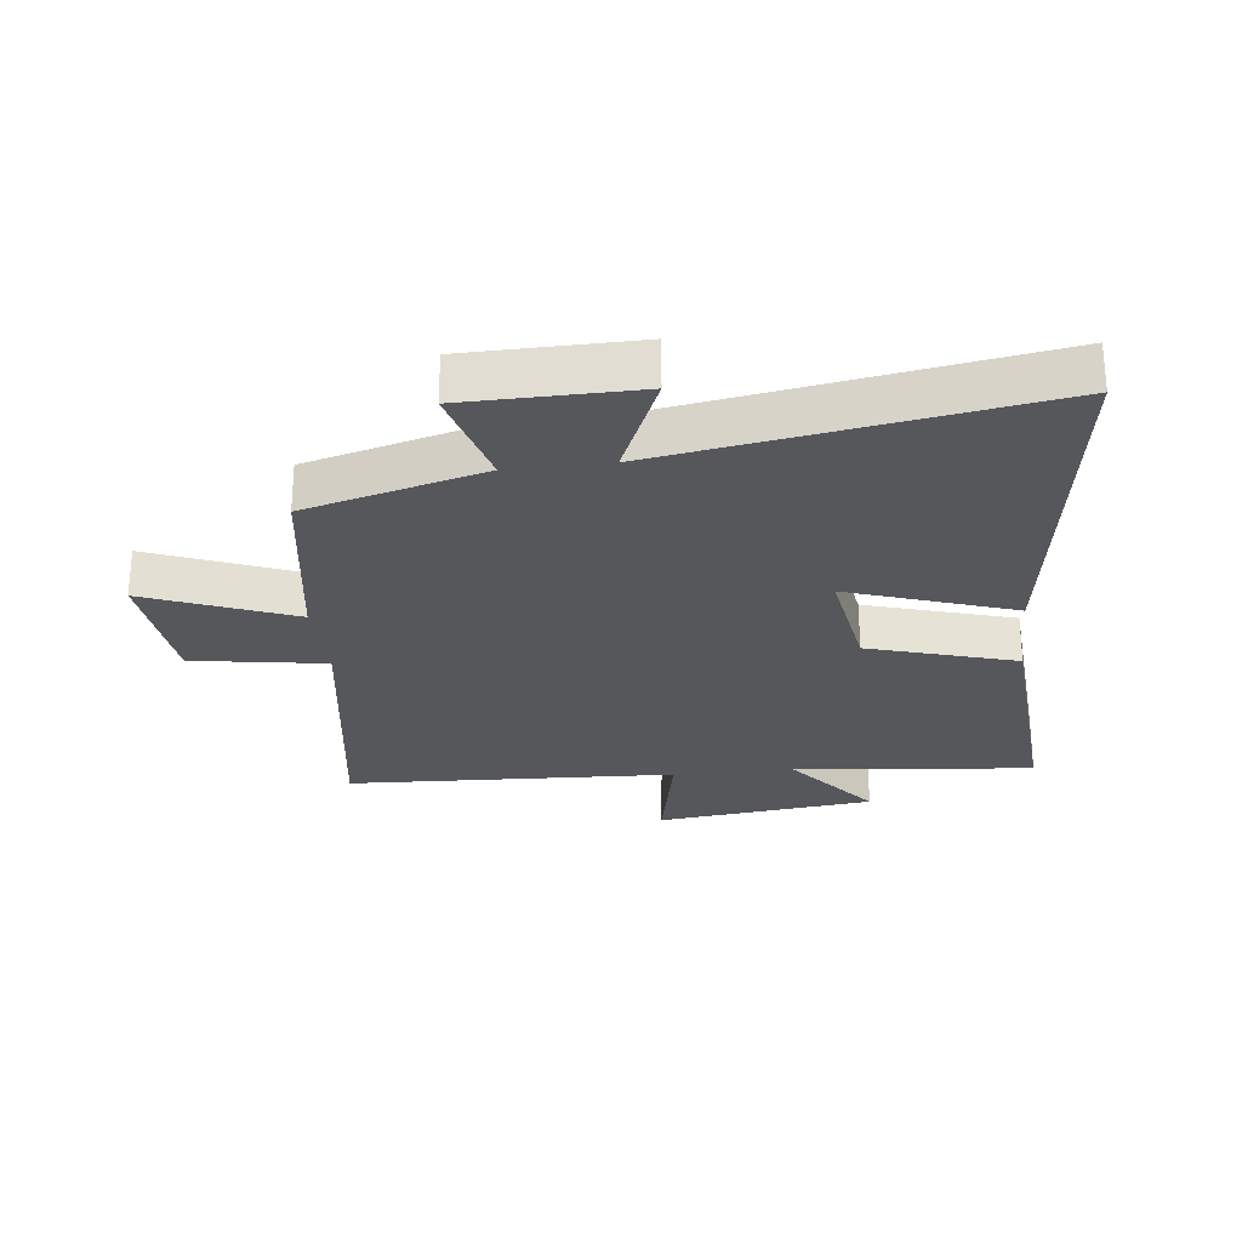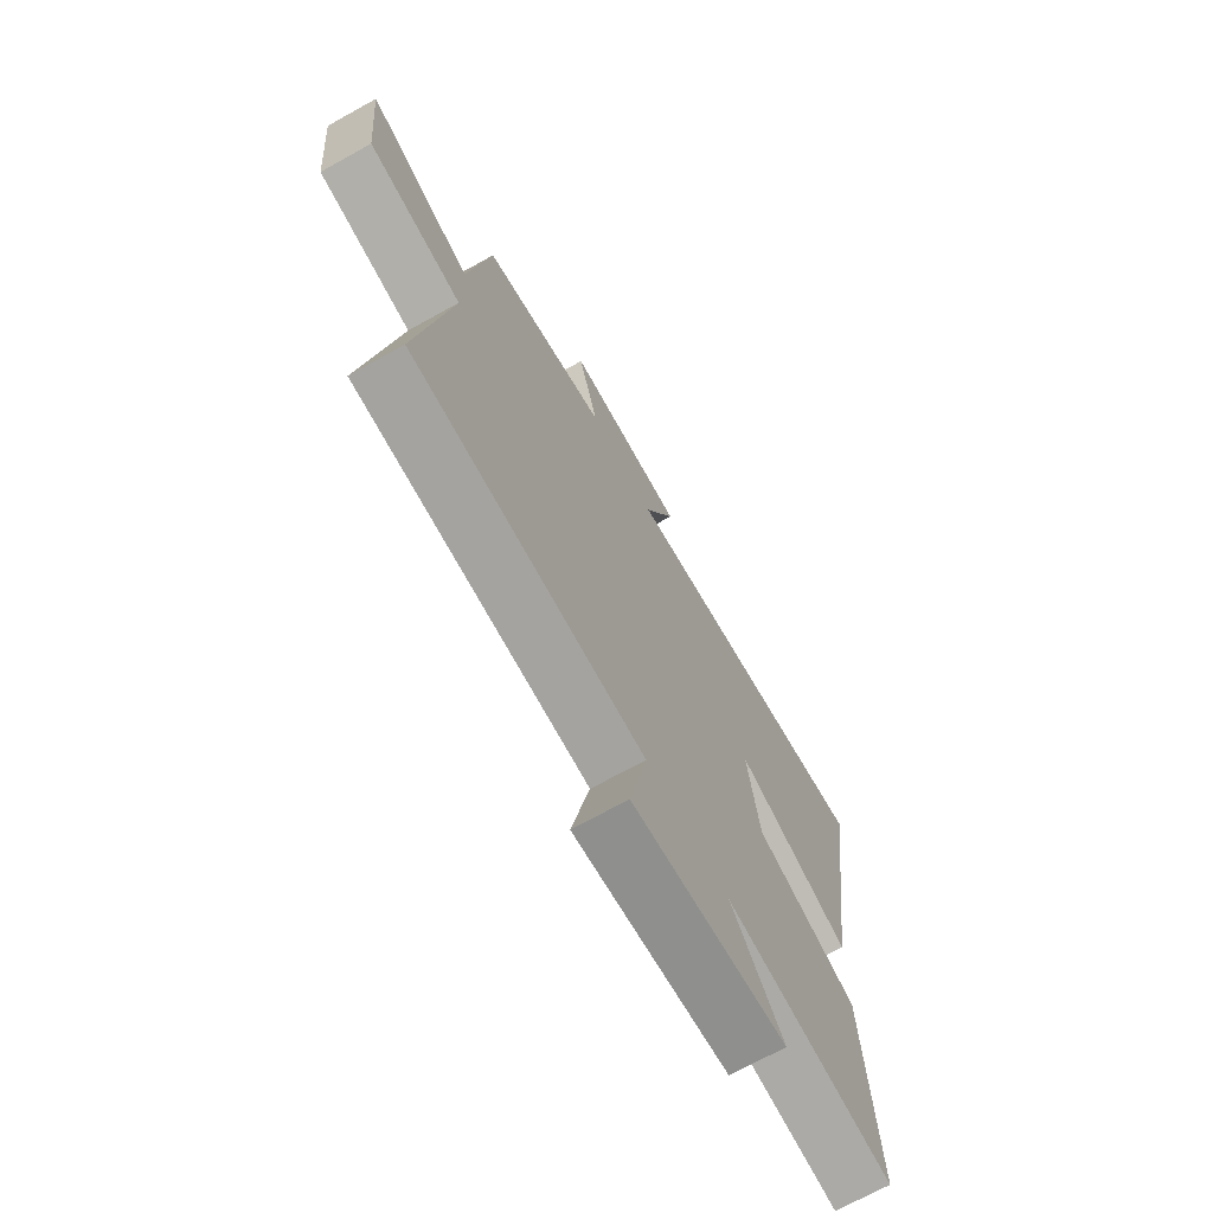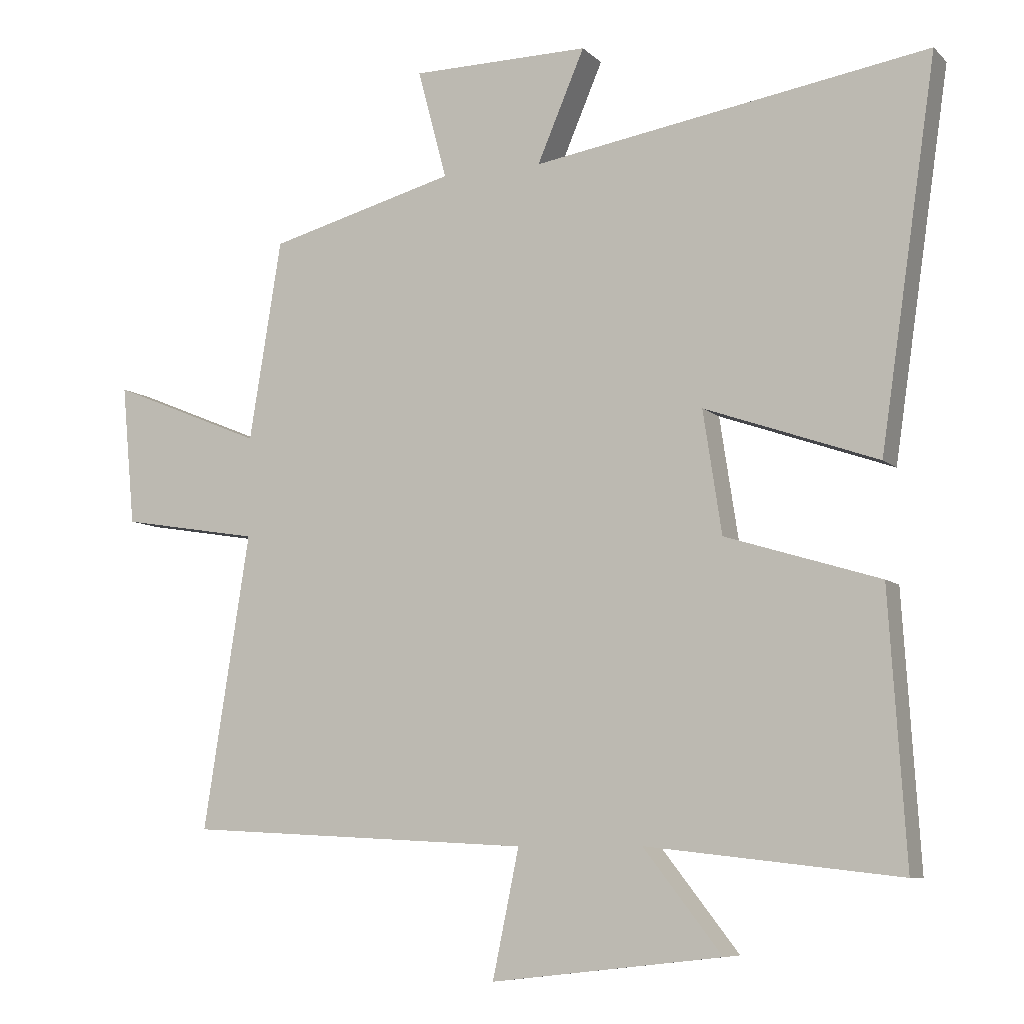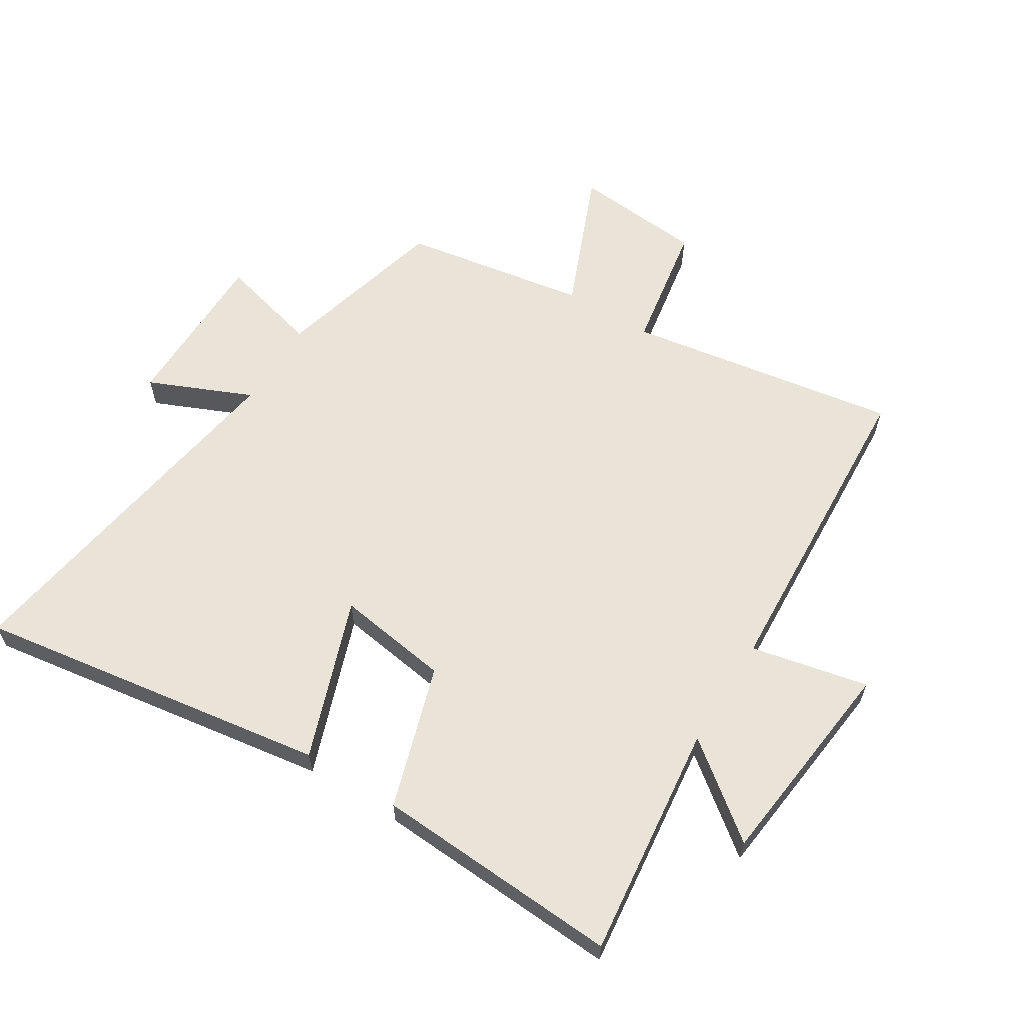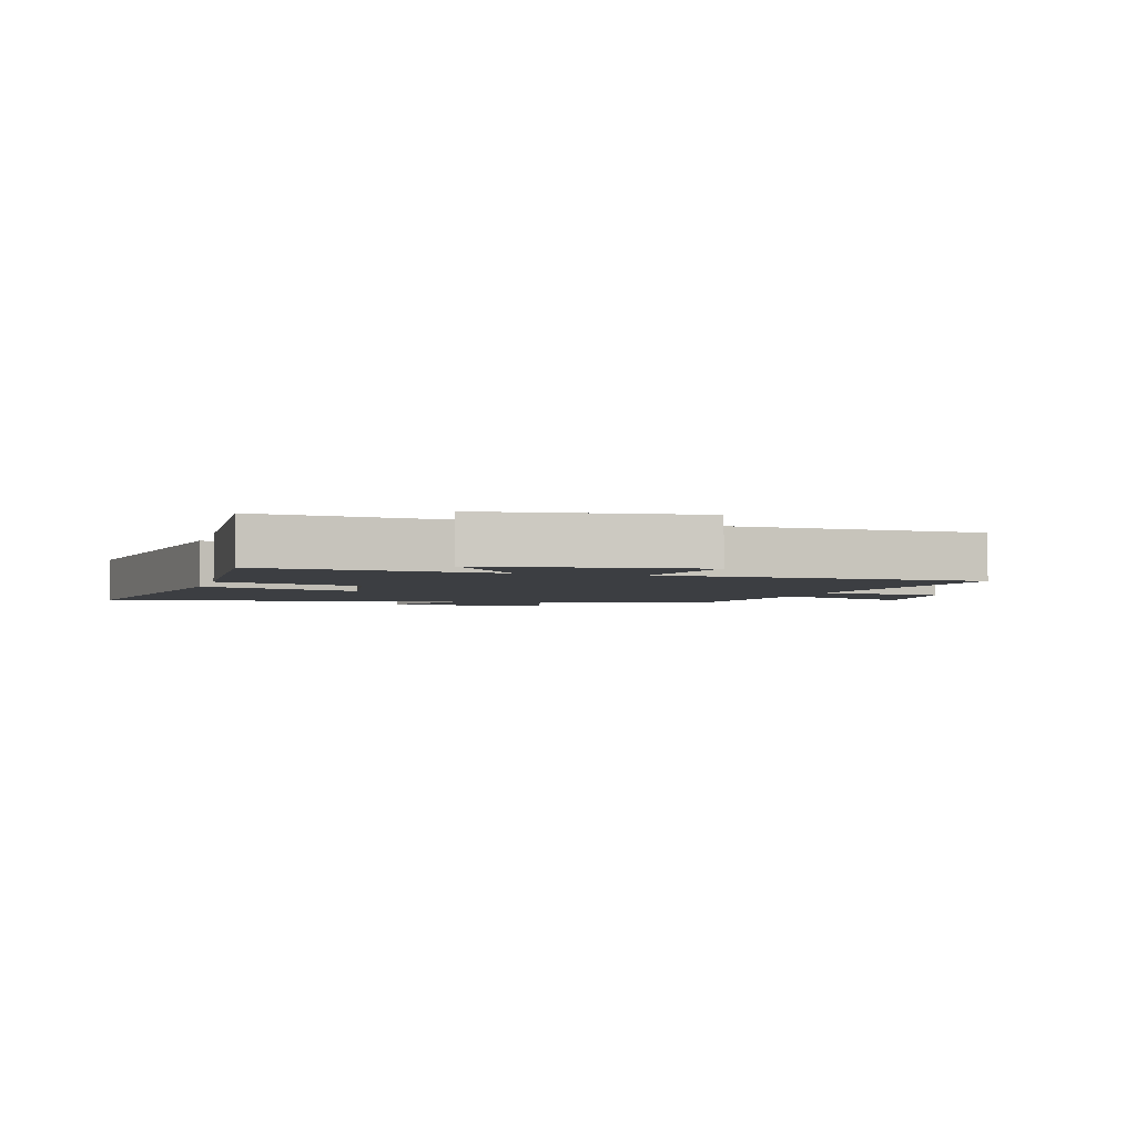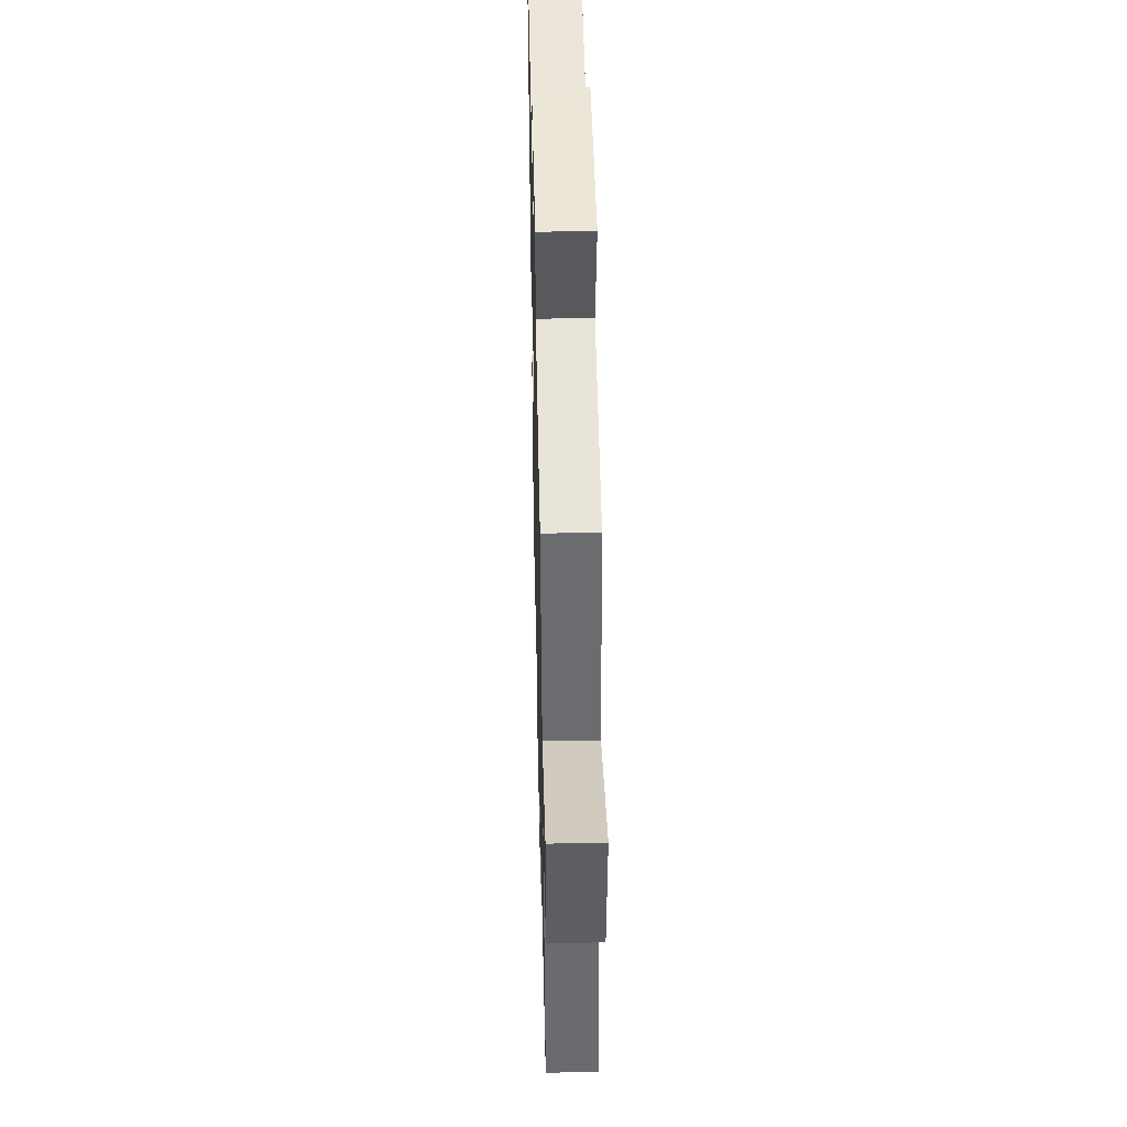
<metadata>
{"format":"obj","ext":"obj","renderer":"f3d","projection":"perspective","resolution":1024,"background":"white","views":[{"elev":-26.5,"azim":6.9,"up":"+Y"},{"elev":-70.7,"azim":-61.0,"up":"+Z"},{"elev":-8.0,"azim":24.5,"up":"+Z"},{"elev":61.1,"azim":121.7,"up":"+Y"},{"elev":-3.0,"azim":163.9,"up":"+Y"},{"elev":45.7,"azim":-91.3,"up":"+Z"}]}
</metadata>
<code>
v 0.525 0.07 -0.543
v 0.143 0.07 -0.5
v 0.261 0.07 -0.651
v -0.087 0.07 -0.691
v -0.047 0.07 -0.5
v -0.57 0.07 -0.473
v -0.5 0.07 -0.029
v -0.711 0.07 0.006
v -0.731 0.07 0.218
v -0.5 0.07 0.123
v -0.451 0.07 0.425
v -0.168 0.07 0.5
v -0.212 0.07 0.666
v 0.058 0.07 0.668
v -0.014 0.07 0.5
v 0.585 0.07 0.596
v 0.5 0.07 0.022
v 0.239 0.07 0.114
v 0.267 0.07 -0.07
v 0.5 0.07 -0.142
v 0.525 0 -0.543
v 0.143 0 -0.5
v 0.261 0 -0.651
v -0.087 0 -0.691
v -0.047 0 -0.5
v -0.57 0 -0.473
v -0.5 0 -0.029
v -0.711 0 0.006
v -0.731 0 0.218
v -0.5 0 0.123
v -0.451 0 0.425
v -0.168 0 0.5
v -0.212 0 0.666
v 0.058 0 0.668
v -0.014 0 0.5
v 0.585 0 0.596
v 0.5 0 0.022
v 0.239 0 0.114
v 0.267 0 -0.07
v 0.5 0 -0.142
f 19 20 1 2
f 18 19 2
f 15 16 17 18
f 15 18 2
f 12 13 14 15
f 10 11 12 15
f 10 15 2
f 7 8 9 10
f 7 10 2 3
f 5 6 7
f 5 7 3
f 3 4 5
f 22 21 40 39
f 22 39 38
f 38 37 36 35
f 22 38 35
f 35 34 33 32
f 35 32 31 30
f 22 35 30
f 30 29 28 27
f 23 22 30 27
f 27 26 25
f 23 27 25
f 25 24 23
f 1 21 22 2
f 2 22 23 3
f 3 23 24 4
f 4 24 25 5
f 5 25 26 6
f 6 26 27 7
f 7 27 28 8
f 8 28 29 9
f 9 29 30 10
f 10 30 31 11
f 11 31 32 12
f 12 32 33 13
f 13 33 34 14
f 14 34 35 15
f 15 35 36 16
f 16 36 37 17
f 17 37 38 18
f 18 38 39 19
f 19 39 40 20
f 20 40 21 1

</code>
